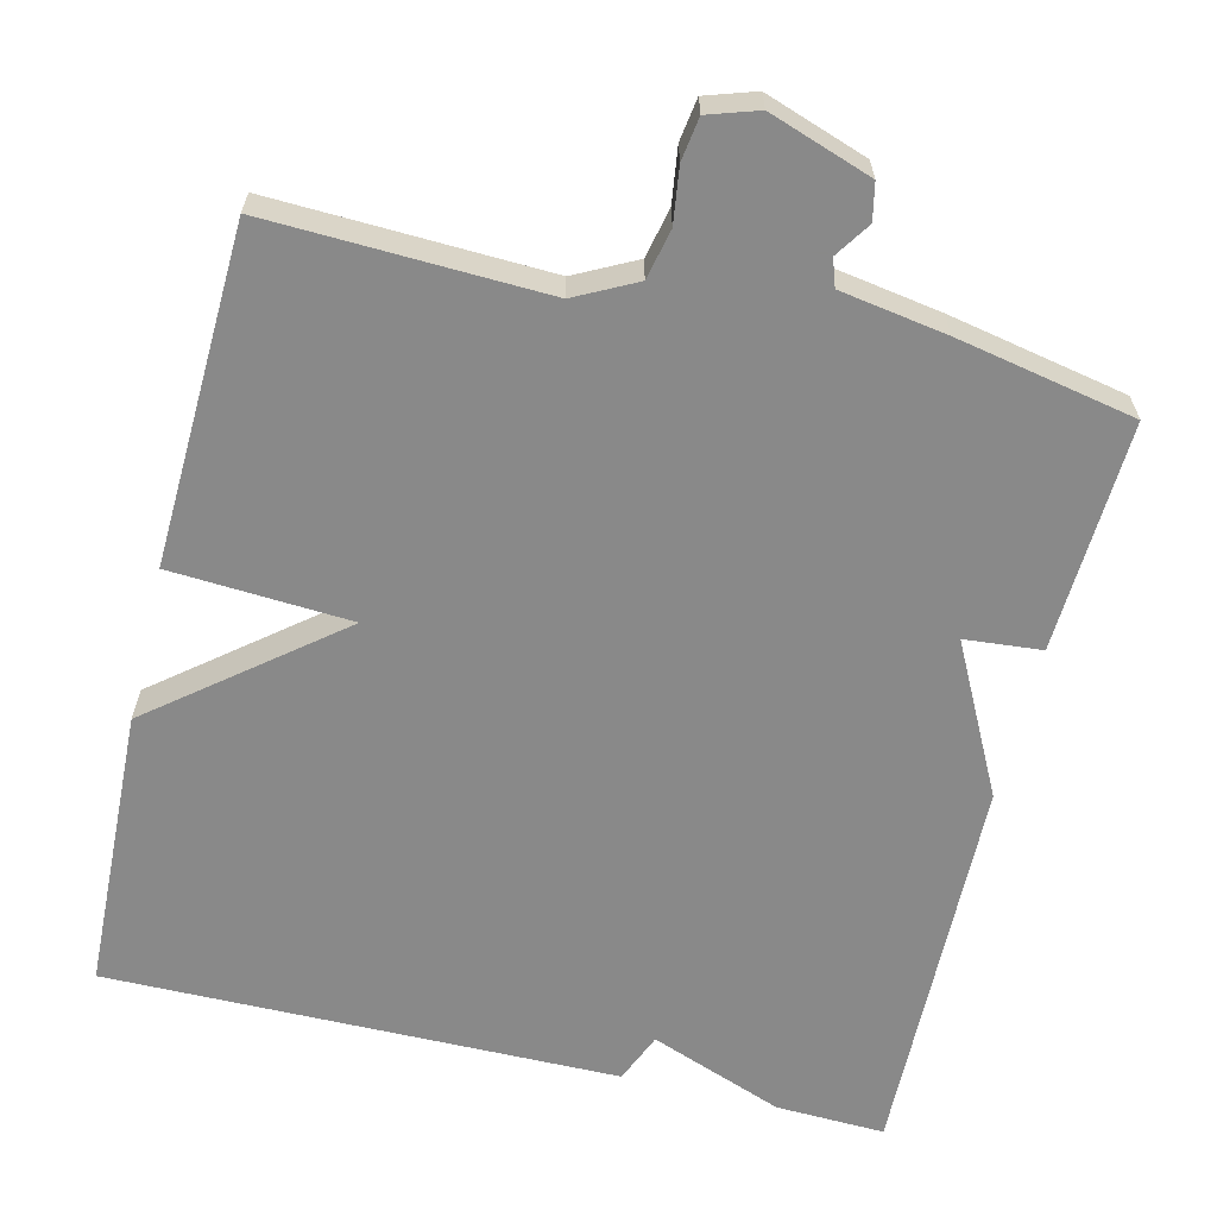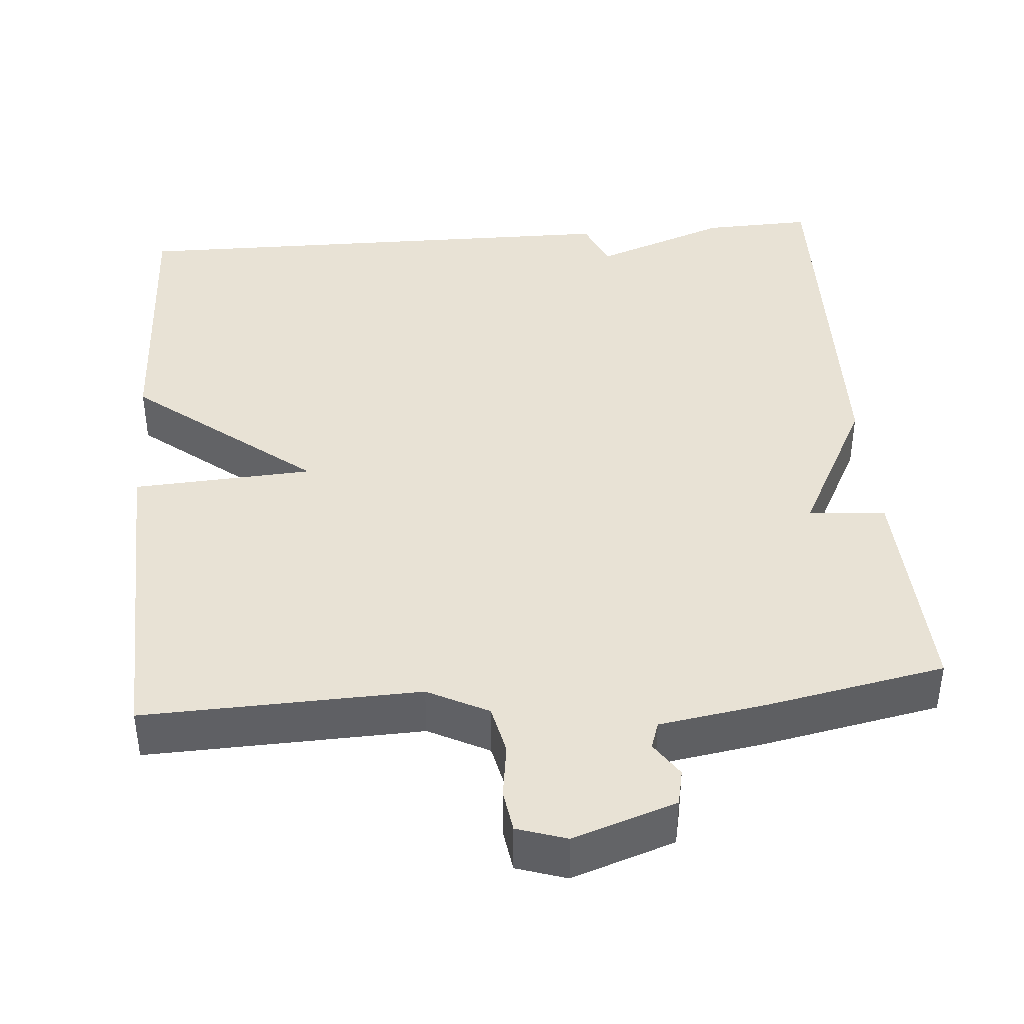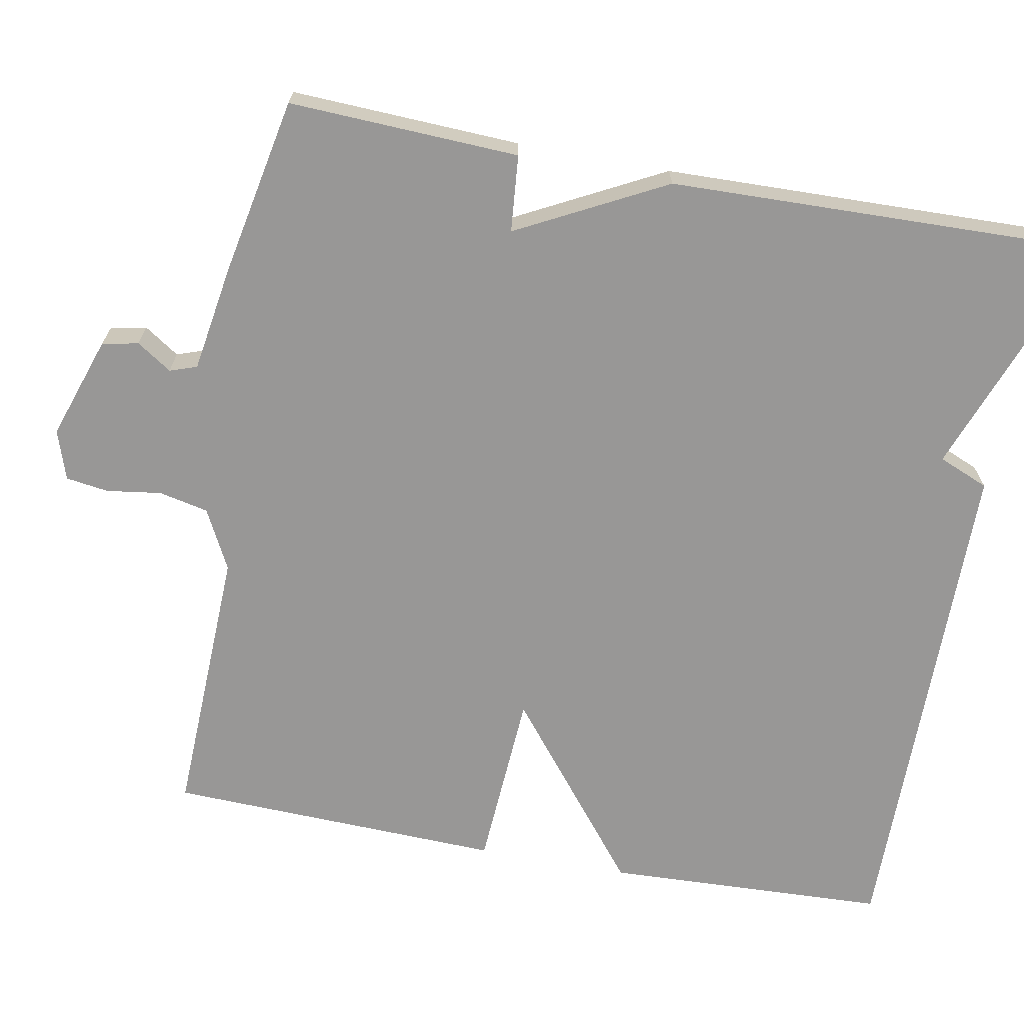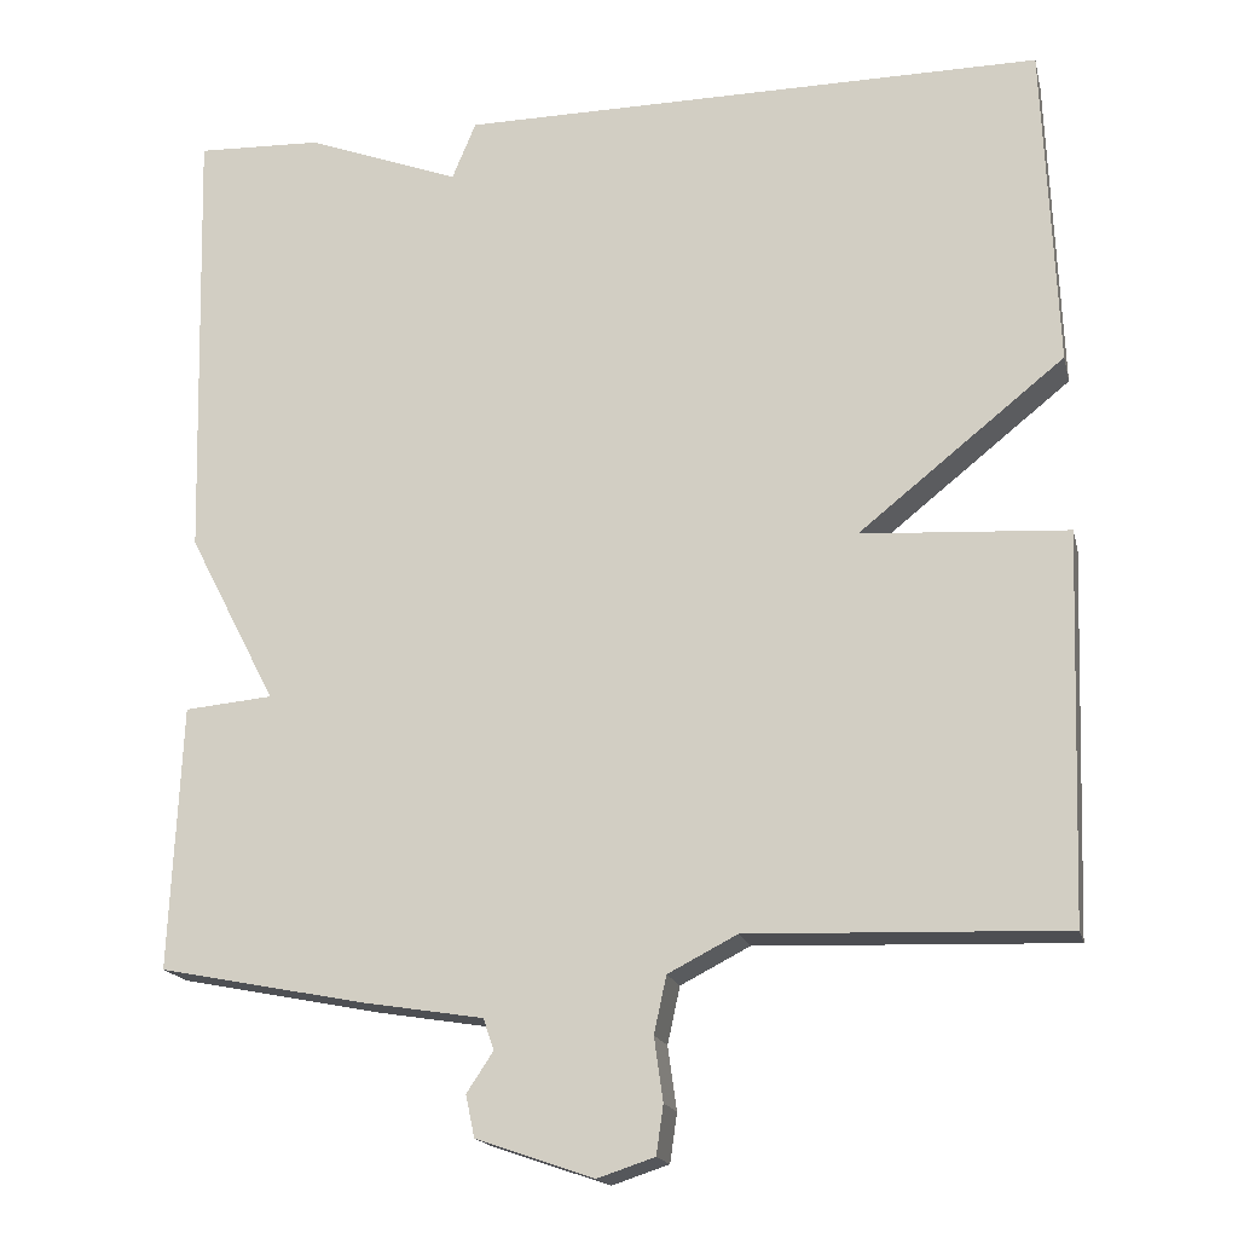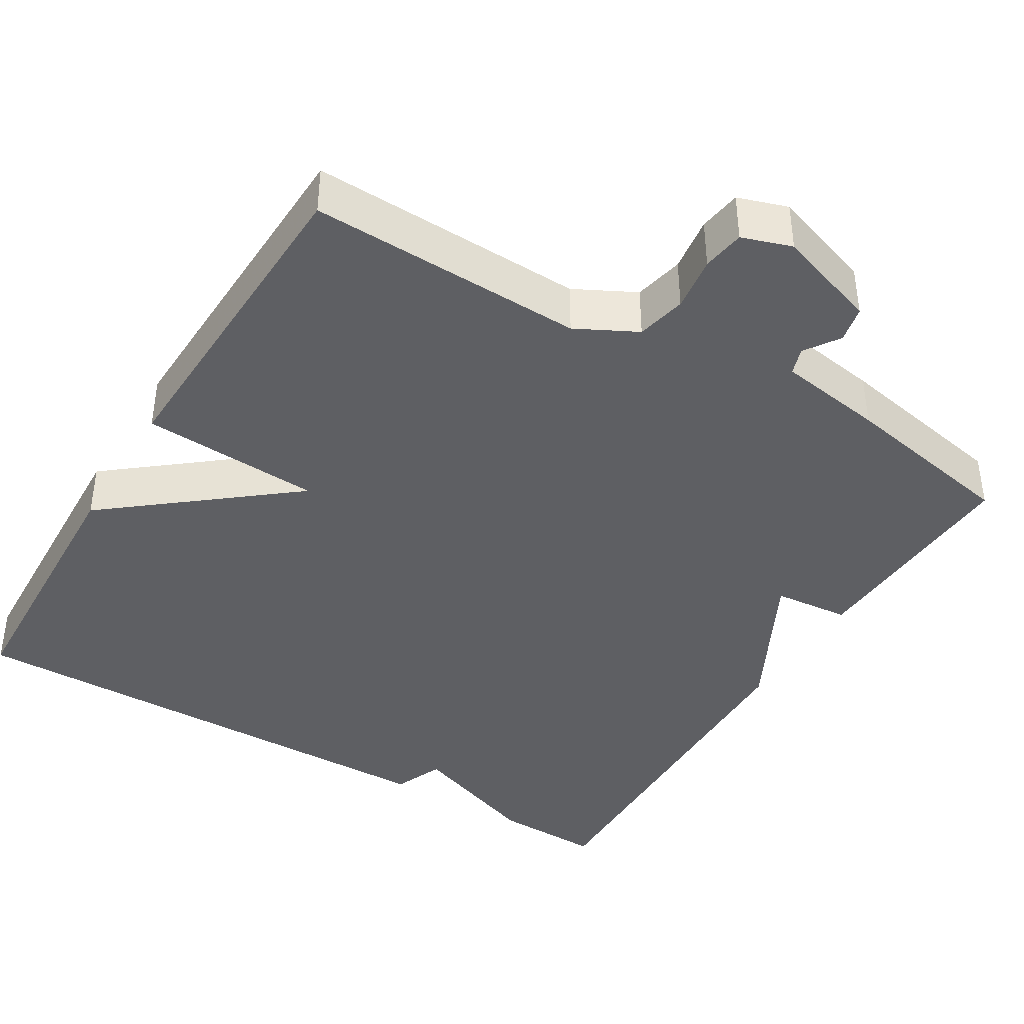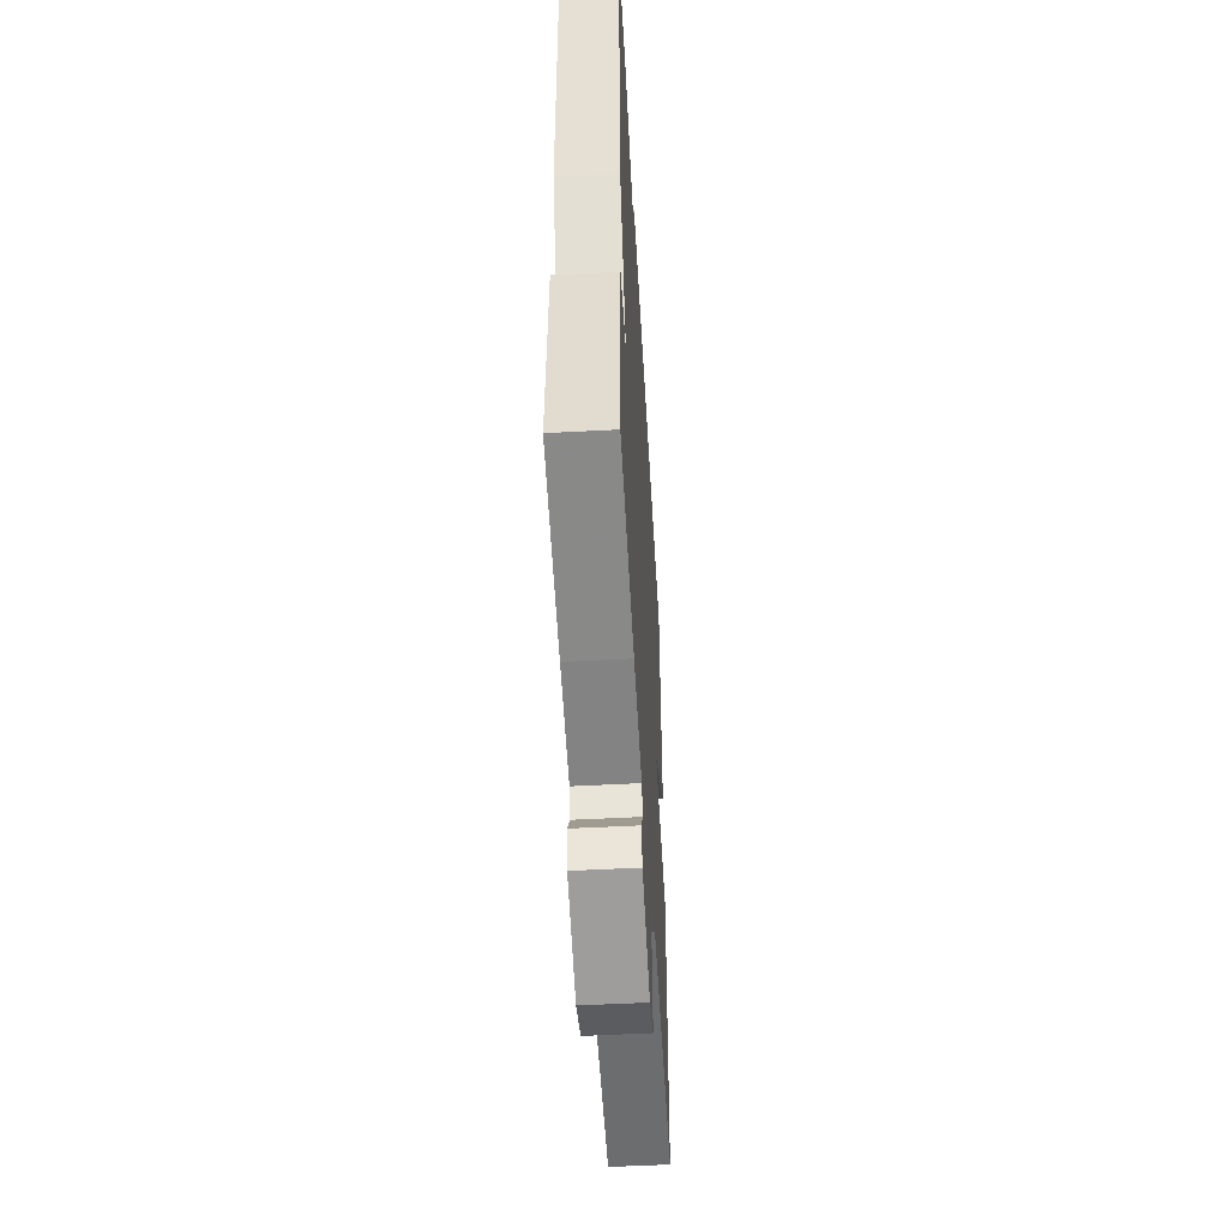
<metadata>
{"format":"obj","ext":"obj","renderer":"f3d","projection":"perspective","resolution":1024,"background":"white","views":[{"elev":-63.0,"azim":166.3,"up":"+Y"},{"elev":40.8,"azim":175.3,"up":"+Y"},{"elev":-68.3,"azim":-100.5,"up":"+Y"},{"elev":-17.5,"azim":12.9,"up":"+Z"},{"elev":-40.6,"azim":149.0,"up":"+Y"},{"elev":-52.0,"azim":-86.7,"up":"+Z"}]}
</metadata>
<code>
v -0.5 0.07 0.5
v -0.359 0.07 0.495
v -0.186 0.07 0.43
v -0.159 0.07 0.495
v 0.5 0.07 0.5
v 0.515 0.07 0.134
v 0.283 0.07 -0.052
v 0.515 0.07 -0.066
v 0.5 0.07 -0.5
v 0.145 0.07 -0.488
v 0.067 0.07 -0.528
v 0.053 0.07 -0.592
v 0.063 0.07 -0.663
v 0.055 0.07 -0.718
v -0.009 0.07 -0.739
v -0.141 0.07 -0.694
v -0.151 0.07 -0.647
v -0.121 0.07 -0.602
v -0.133 0.07 -0.567
v -0.27 0.07 -0.545
v -0.5 0.07 -0.5
v -0.487 0.07 -0.203
v -0.388 0.07 -0.194
v -0.487 0.07 -0.003
v -0.5 0 0.5
v -0.359 0 0.495
v -0.186 0 0.43
v -0.159 0 0.495
v 0.5 0 0.5
v 0.515 0 0.134
v 0.283 0 -0.052
v 0.515 0 -0.066
v 0.5 0 -0.5
v 0.145 0 -0.488
v 0.067 0 -0.528
v 0.053 0 -0.592
v 0.063 0 -0.663
v 0.055 0 -0.718
v -0.009 0 -0.739
v -0.141 0 -0.694
v -0.151 0 -0.647
v -0.121 0 -0.602
v -0.133 0 -0.567
v -0.27 0 -0.545
v -0.5 0 -0.5
v -0.487 0 -0.203
v -0.388 0 -0.194
v -0.487 0 -0.003
f 1 2 3
f 24 1 3
f 23 24 3
f 21 22 23
f 20 21 23
f 19 20 23
f 3 4 5
f 23 3 5
f 19 23 5
f 18 19 5
f 16 17 18
f 15 16 18
f 14 15 18
f 13 14 18
f 12 13 18
f 11 12 18
f 10 11 18
f 7 8 9 10
f 7 10 18
f 5 6 7
f 5 7 18
f 27 26 25
f 27 25 48
f 27 48 47
f 47 46 45
f 47 45 44
f 47 44 43
f 29 28 27
f 29 27 47
f 29 47 43
f 29 43 42
f 42 41 40
f 42 40 39
f 42 39 38
f 42 38 37
f 42 37 36
f 42 36 35
f 42 35 34
f 34 33 32 31
f 42 34 31
f 31 30 29
f 42 31 29
f 1 25 26 2
f 2 26 27 3
f 3 27 28 4
f 4 28 29 5
f 5 29 30 6
f 6 30 31 7
f 7 31 32 8
f 8 32 33 9
f 9 33 34 10
f 10 34 35 11
f 11 35 36 12
f 12 36 37 13
f 13 37 38 14
f 14 38 39 15
f 15 39 40 16
f 16 40 41 17
f 17 41 42 18
f 18 42 43 19
f 19 43 44 20
f 20 44 45 21
f 21 45 46 22
f 22 46 47 23
f 23 47 48 24
f 24 48 25 1

</code>
